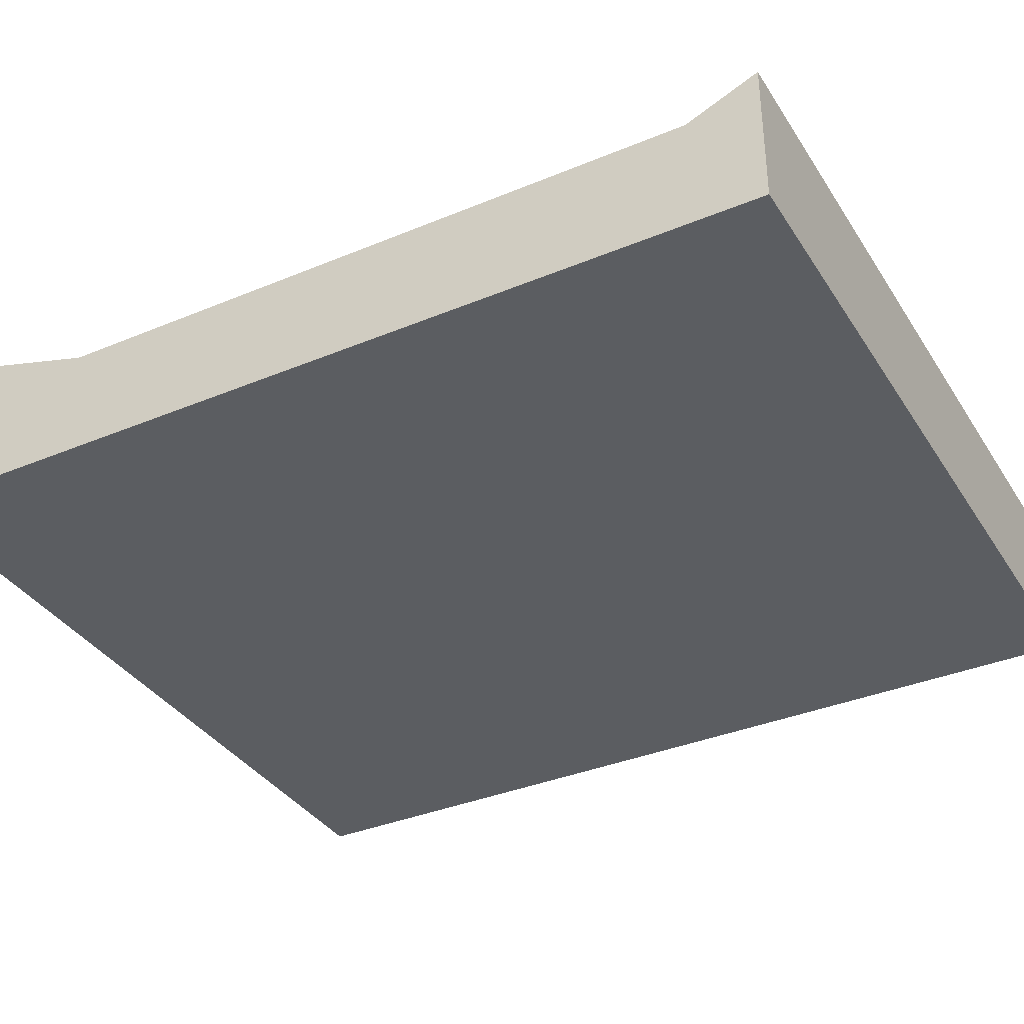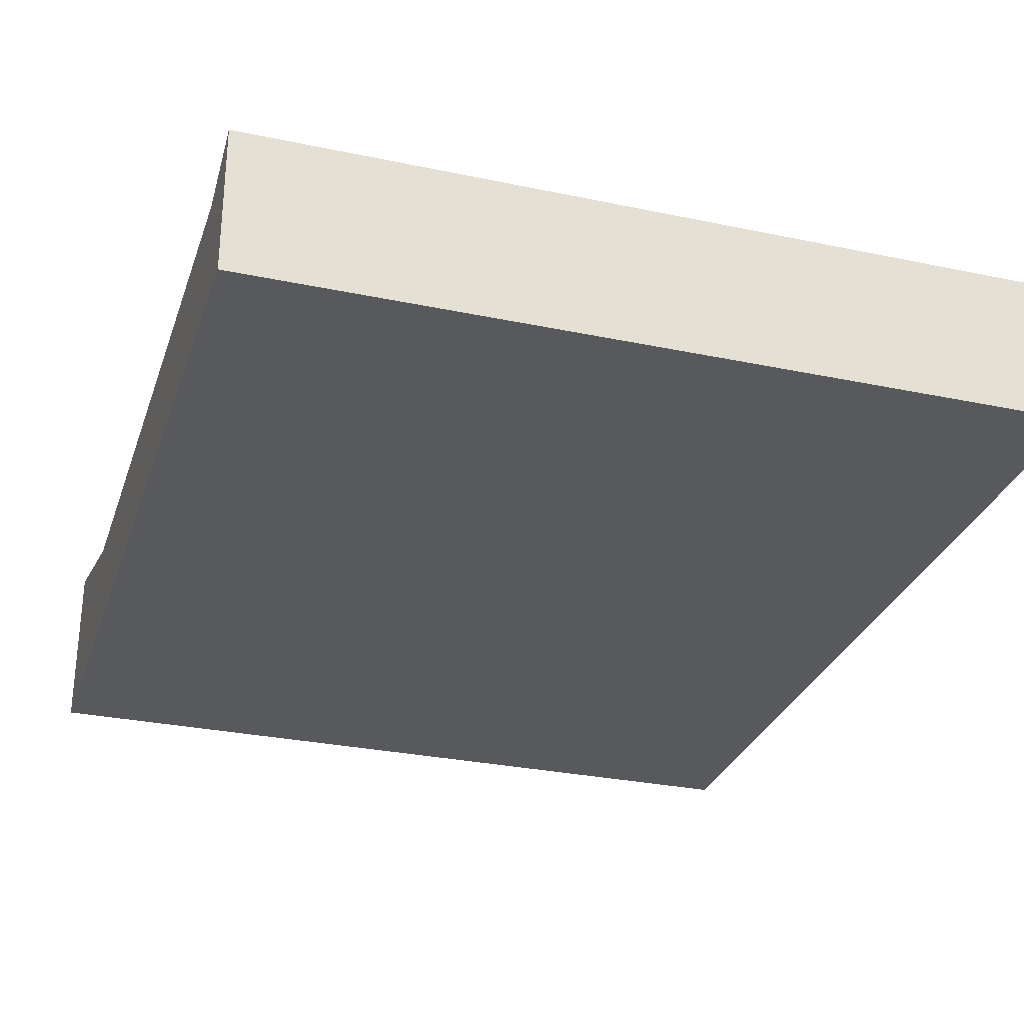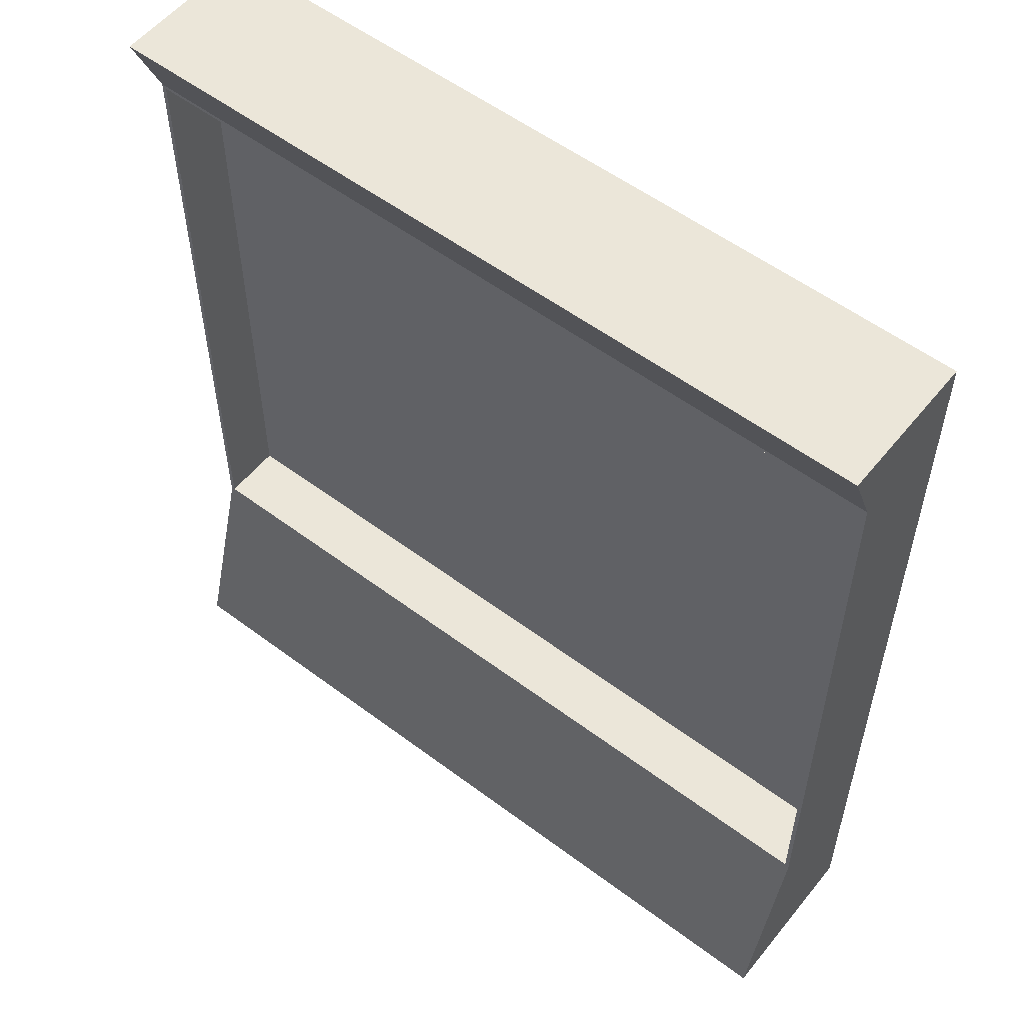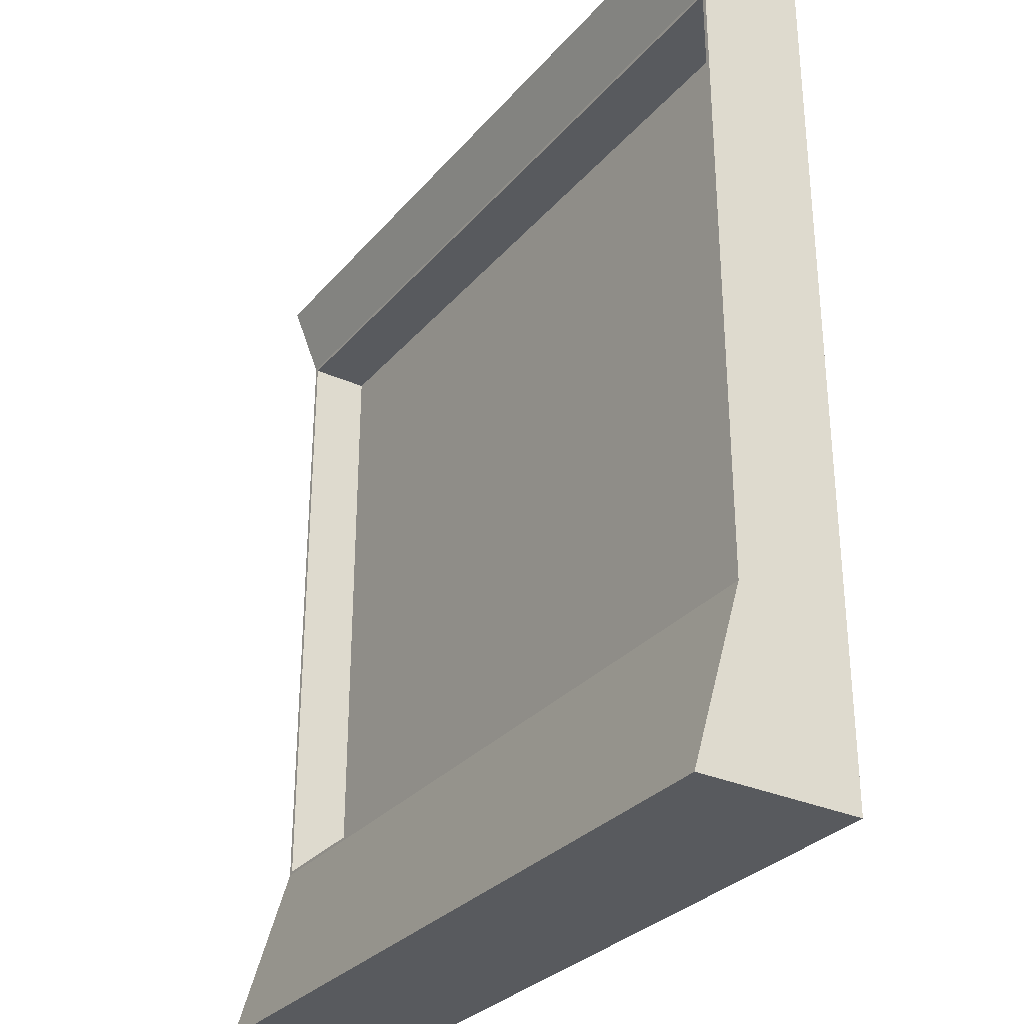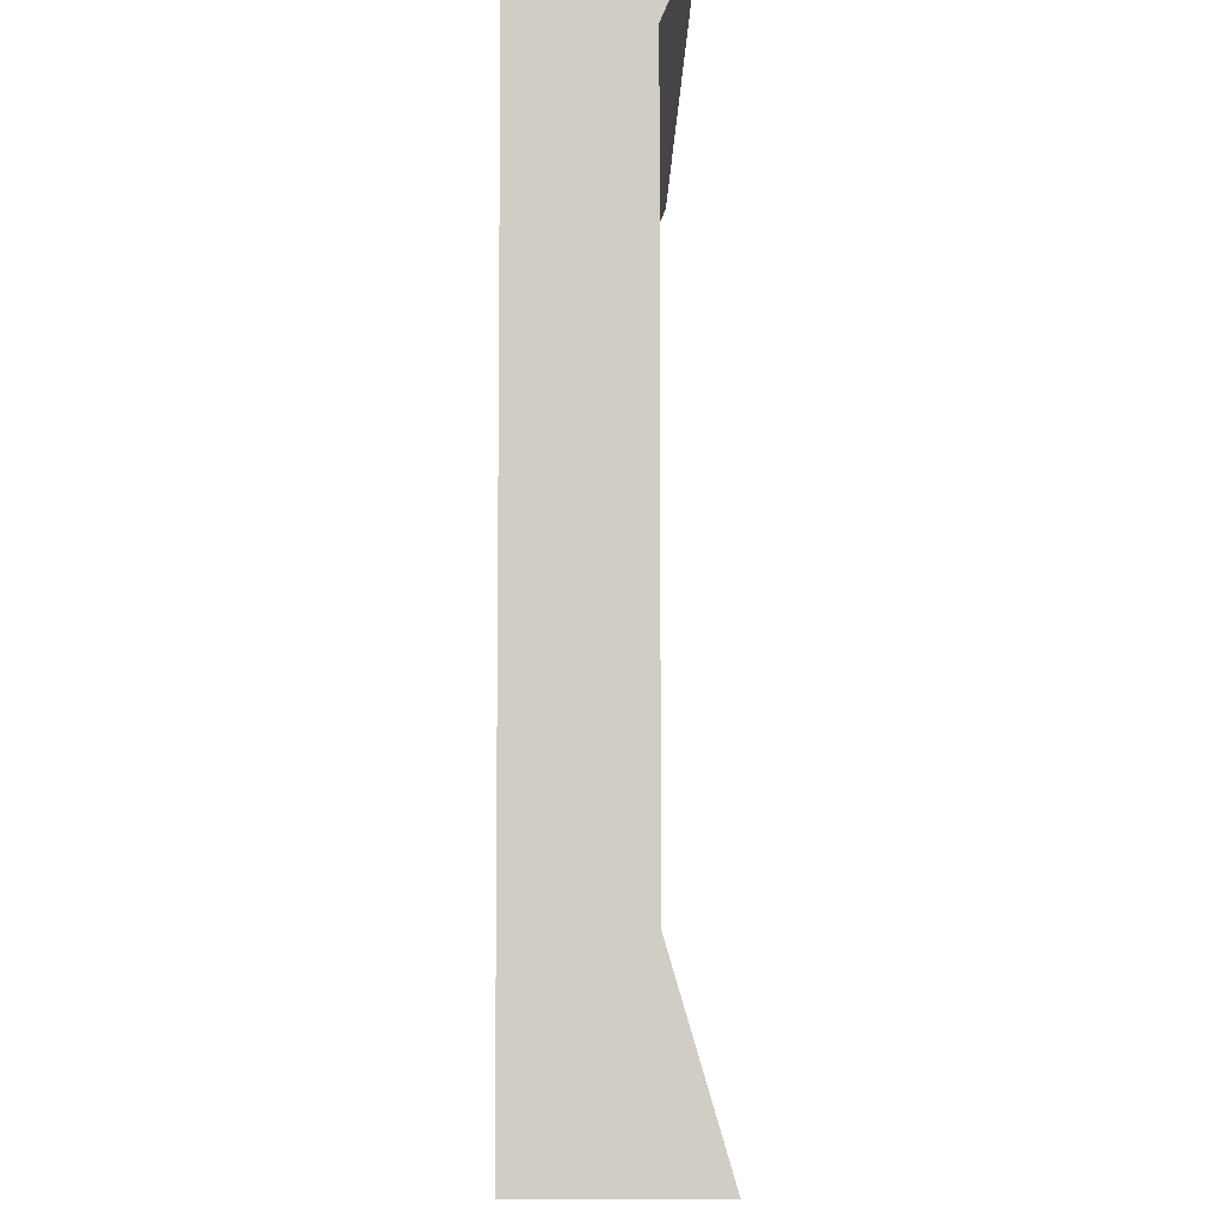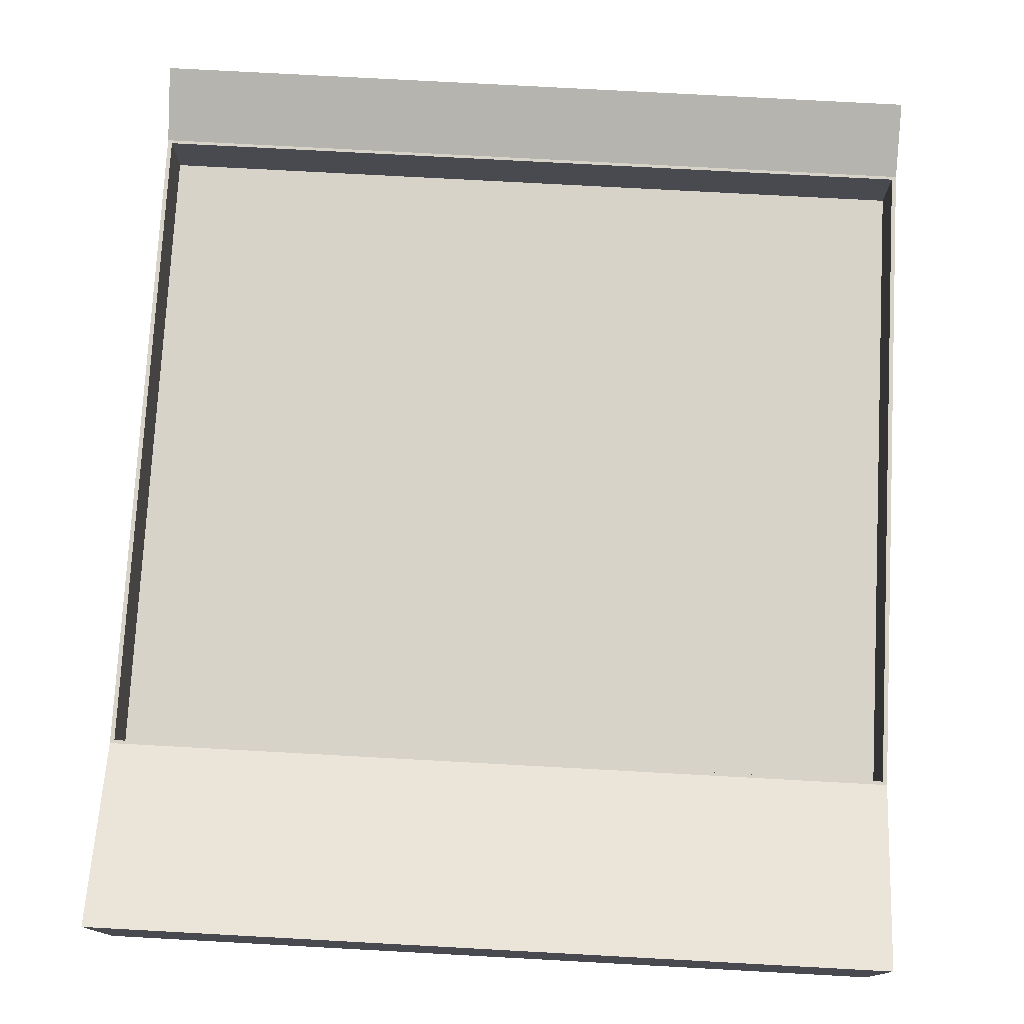
<metadata>
{"format":"obj","ext":"obj","renderer":"f3d","projection":"perspective","resolution":1024,"background":"white","views":[{"elev":-36.0,"azim":118.6,"up":"+Z"},{"elev":-29.6,"azim":162.8,"up":"+Z"},{"elev":55.3,"azim":38.3,"up":"+Y"},{"elev":-30.5,"azim":57.1,"up":"+Y"},{"elev":-6.6,"azim":-90.7,"up":"+Y"},{"elev":76.4,"azim":3.1,"up":"+Z"}]}
</metadata>
<code>
o Cube
v 2.685 7.263 -0.5
v 2.685 1.04 -0.5
v 2.685 7.263 0.4936
v 2.685 1.04 0.6637
v -2.68 7.263 -0.5
v -2.68 1.04 -0.5
v -2.68 7.263 0.4936
v -2.68 1.04 0.6637
v -2.68 6.782 0.2885
v 2.685 6.782 -0.5
v 2.685 6.782 0.2885
v -2.68 6.782 -0.5
v 2.685 2.312 -0.5
v 2.685 2.312 0.2885
v -2.68 2.312 -0.5
v -2.68 2.312 0.2885
v -2.65 2.334 0.2885
v -2.65 6.76 0.2885
v 2.655 6.76 0.2885
v 2.655 2.334 0.2885
v -2.65 2.334 -0.1299
v -2.65 6.76 -0.1299
v 2.655 6.76 -0.1299
v 2.655 2.334 -0.1299
f 1 5 7 3
f 11 3 7 9
f 9 7 5 12
f 6 2 4 8
f 10 1 3 11
f 12 5 1 10
f 15 12 10 13
f 13 10 11 14
f 16 9 12 15
f 9 16 17 18
f 4 14 16 8
f 8 16 15 6
f 2 13 14 4
f 6 15 13 2
f 14 11 19 20
f 11 9 18 19
f 16 14 20 17
f 24 23 22 21
f 17 20 24 21
f 19 18 22 23
f 20 19 23 24
f 18 17 21 22
o Slot_Plane
v -2.078 2.519 -0.06107
v 1.97 2.519 -0.06107
v -2.078 6.567 -0.06107
v 1.97 6.567 -0.06107
f 25 26 28 27

</code>
